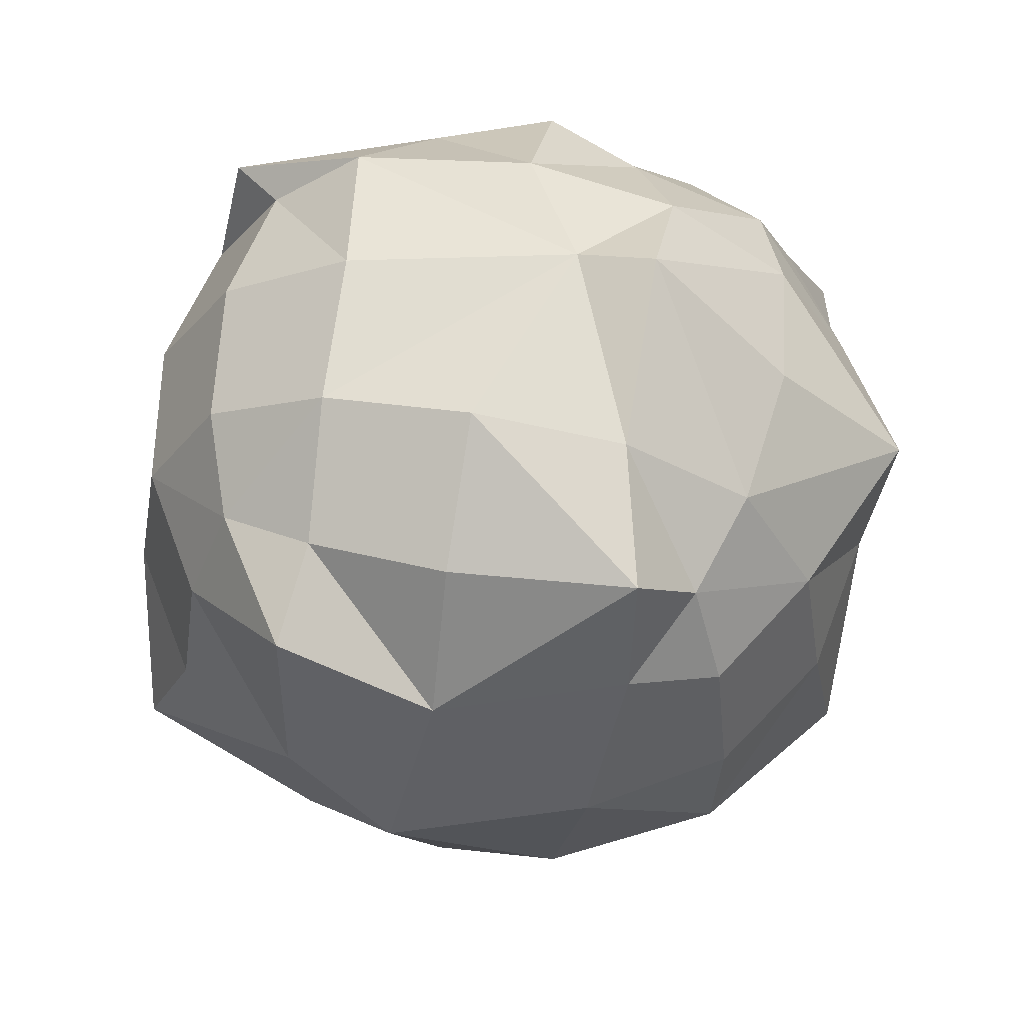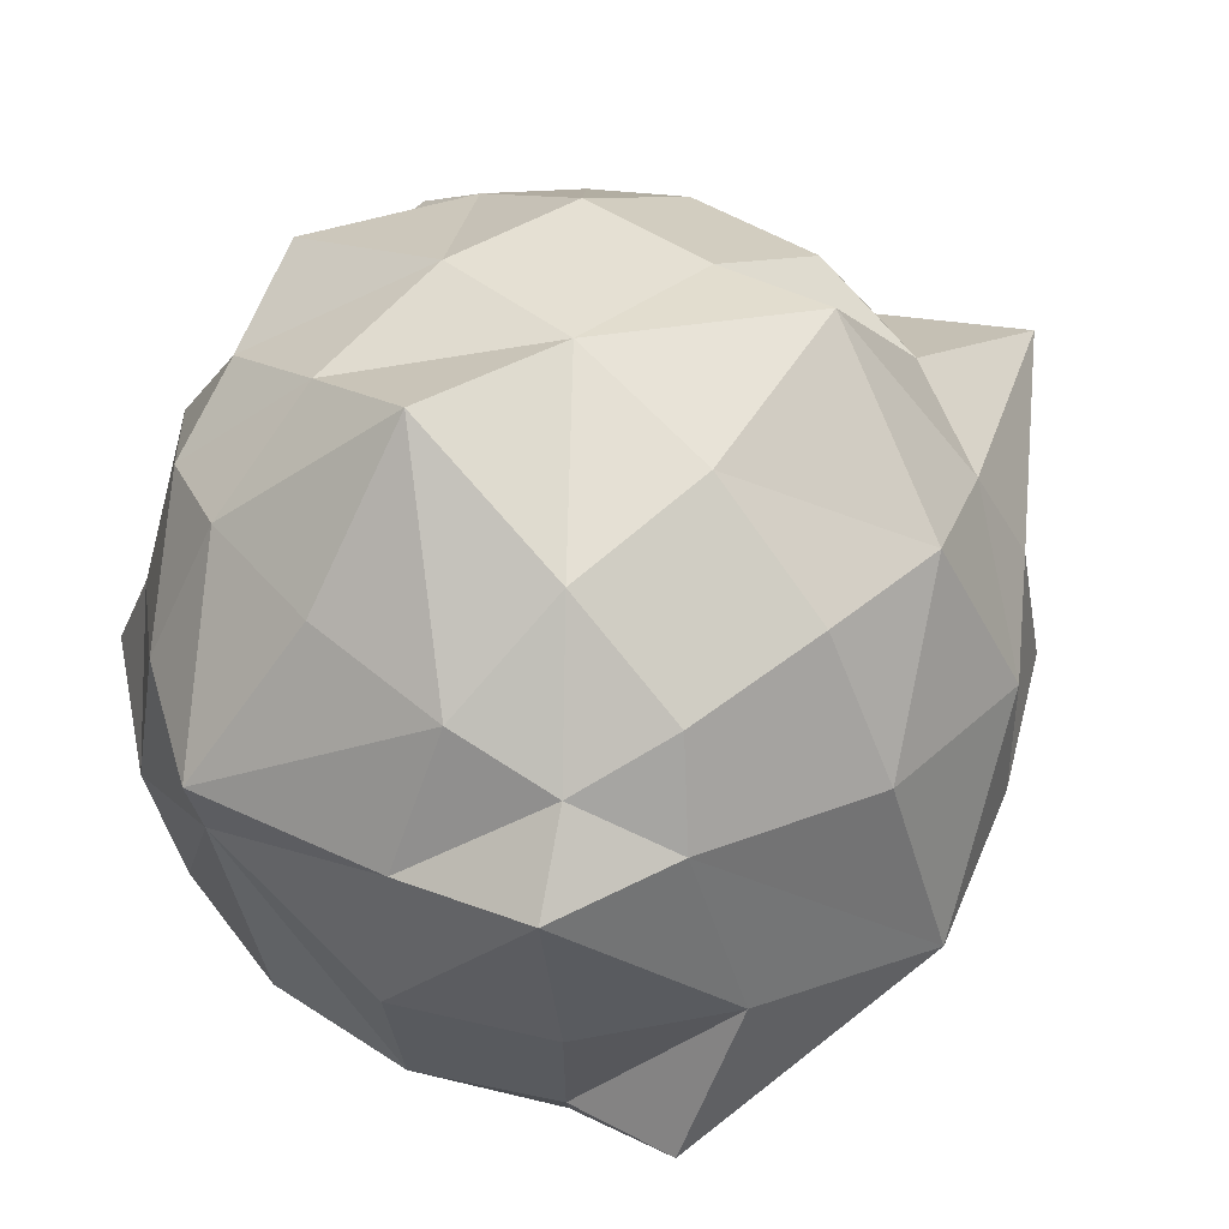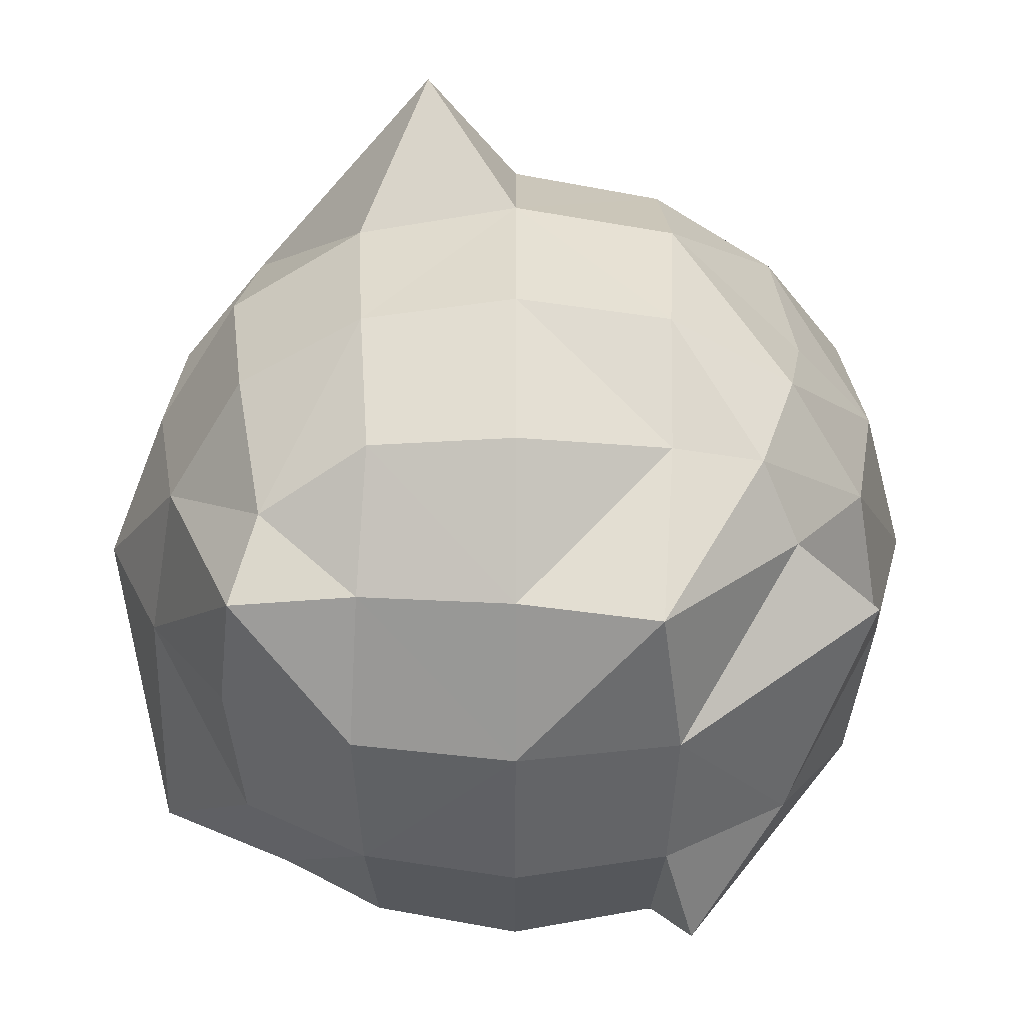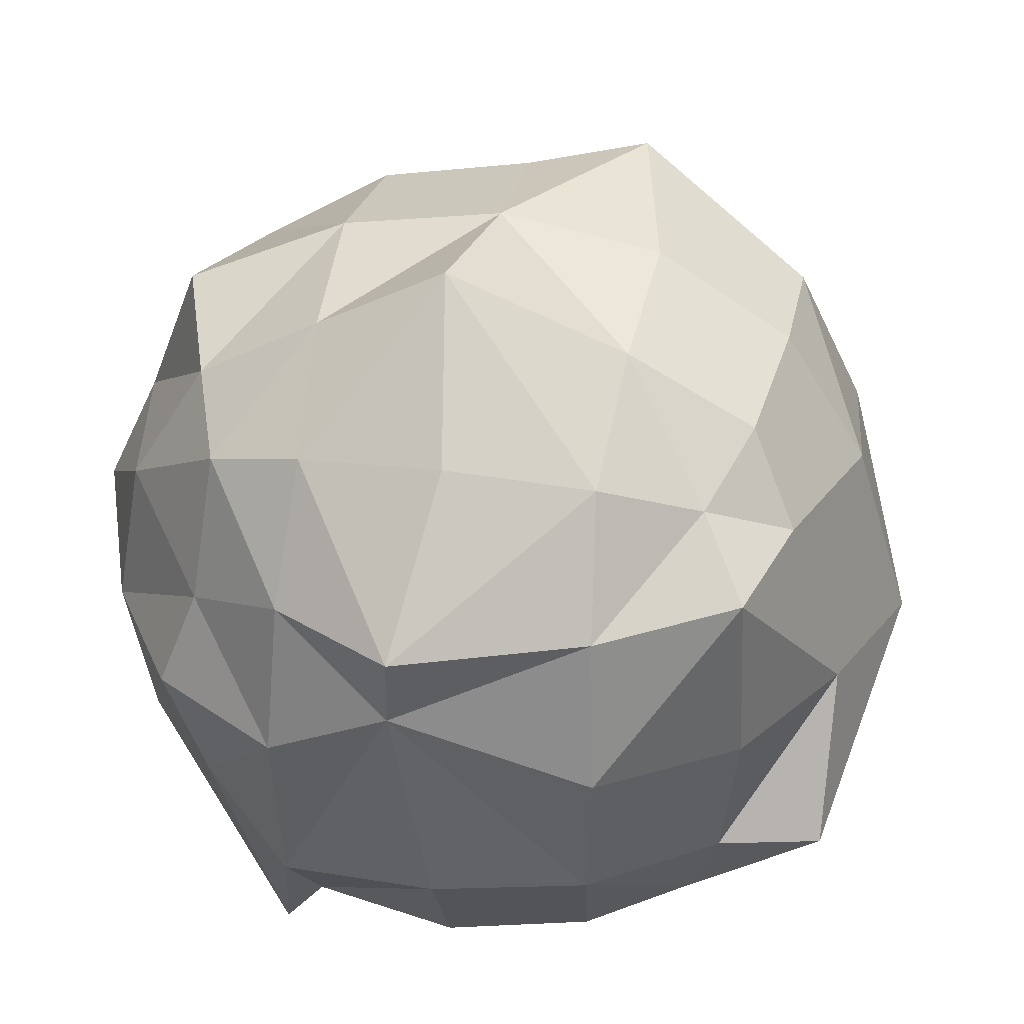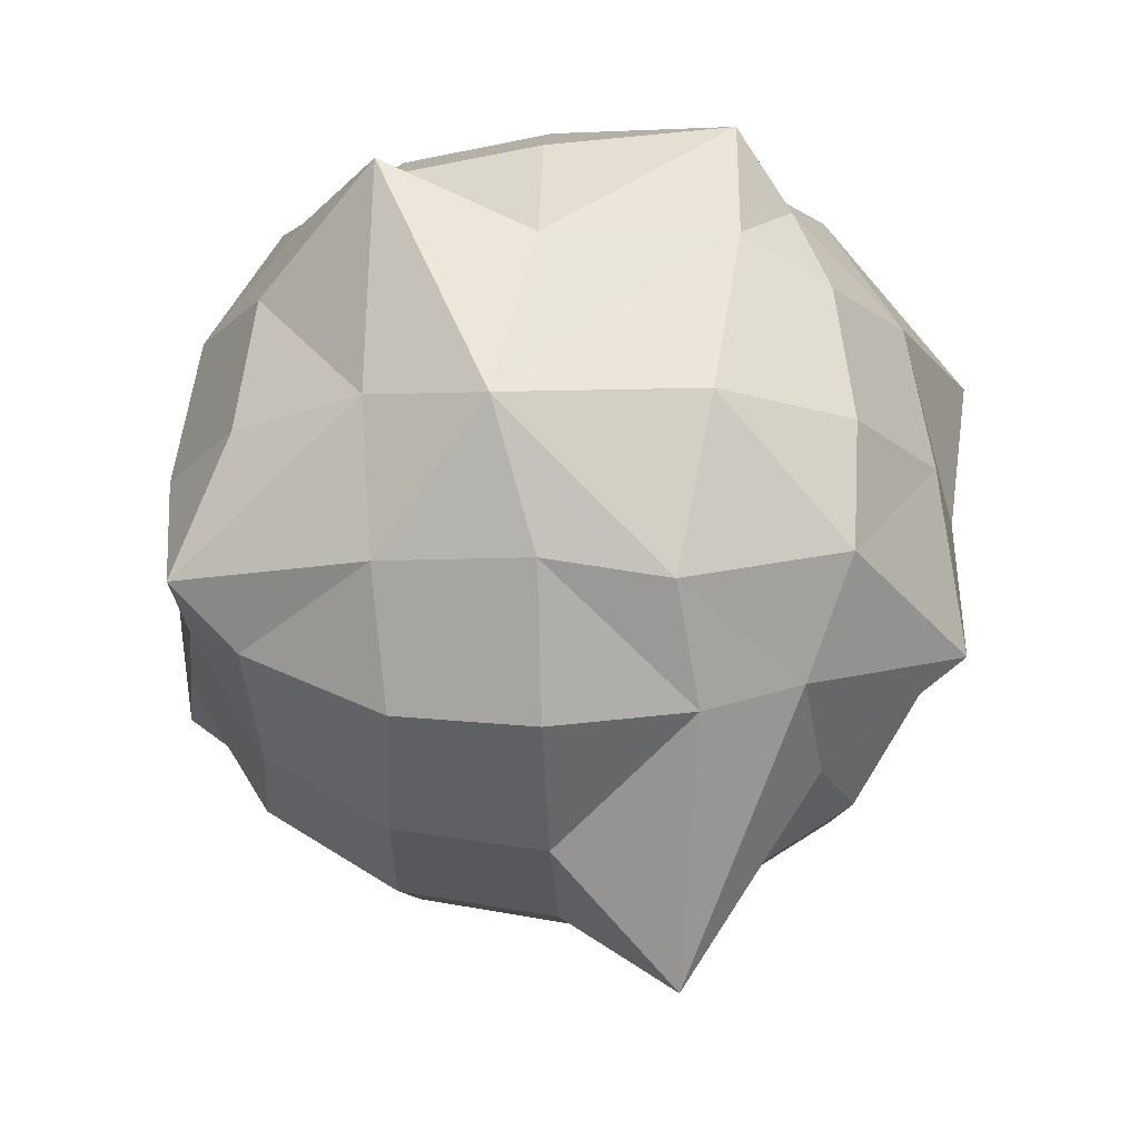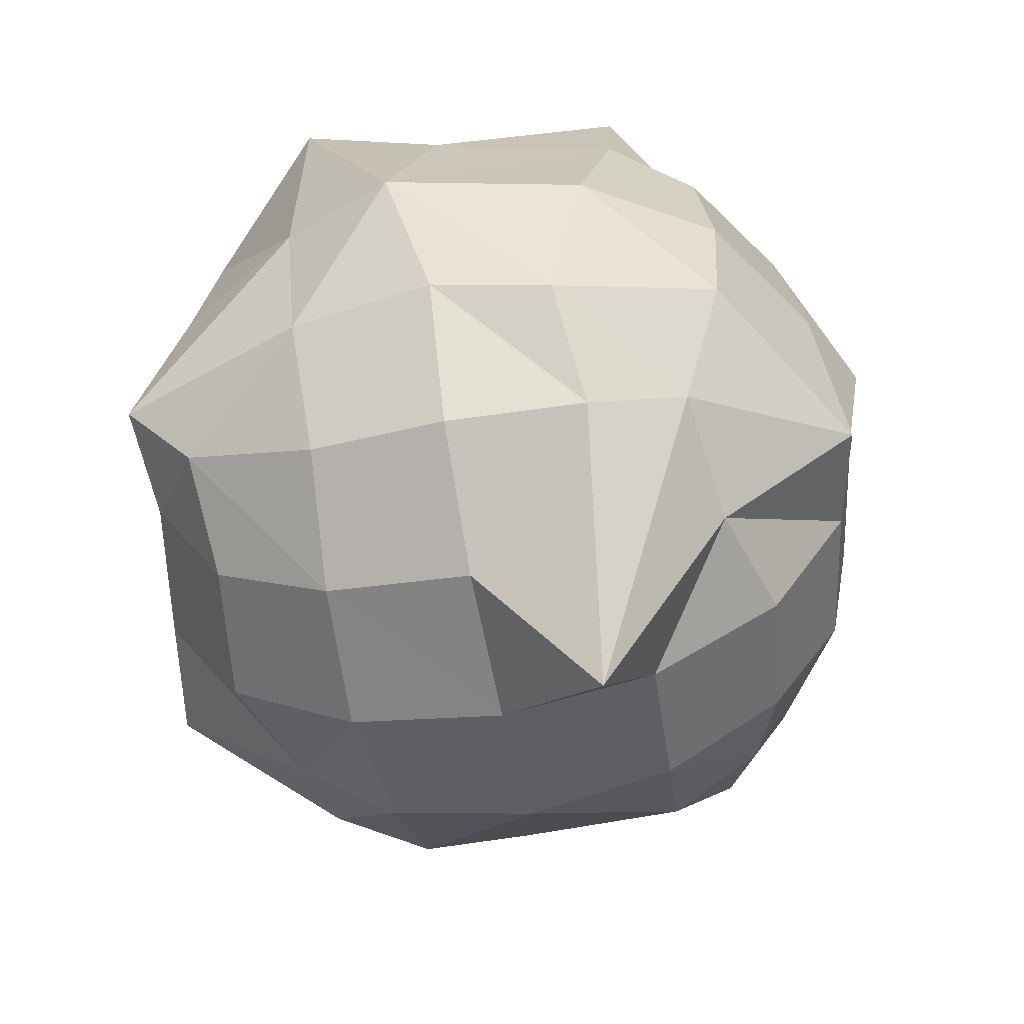
<metadata>
{"format":"obj","ext":"obj","renderer":"f3d","projection":"perspective","resolution":1024,"background":"white","views":[{"elev":57.5,"azim":100.6,"up":"+Z"},{"elev":51.7,"azim":46.3,"up":"+Y"},{"elev":-60.7,"azim":179.9,"up":"+Y"},{"elev":35.5,"azim":10.6,"up":"+Y"},{"elev":-19.2,"azim":92.8,"up":"+Z"},{"elev":-55.6,"azim":101.4,"up":"+Z"}]}
</metadata>
<code>
o Cube
v 0.5 0.5 -0.5
v 0.5156 -0.5952 -0.4279
v 0.5 0.5 0.5
v 0.5 -0.5 0.5
v -0.5 0.5 -0.5
v -0.5 -0.5 -0.5
v -0.5 0.5 0.5
v -0.3804 -0.681 0.564
v -0.5756 -0.5359 -0.3275
v -0.7493 -0.5563 -0.1832
v -0.5729 -0.5729 0.2967
v 0.2967 -0.5729 -0.5729
v 0 -0.6096 -0.6096
v -0.3132 -0.5298 -0.5446
v 0.5729 0.2967 -0.5729
v 0.6096 0 -0.6096
v 0.5729 -0.2967 -0.5729
v -0.5288 -0.25 0.5884
v -0.6096 -0 0.6096
v -0.531 0.2071 0.582
v 0.5983 0.3883 0.6468
v 0.6096 0 0.6096
v 0.5729 -0.2967 0.5729
v -0.5729 0.2967 -0.5729
v -0.6098 -0.06228 -0.5354
v -0.5729 -0.2967 -0.5729
v 0.2967 0.5729 0.5729
v 0 0.6096 0.6096
v -0.2967 0.5729 0.5729
v 0.6137 0.5967 -0.2706
v 0.6096 0.6096 -0
v 0.5729 0.5729 0.2967
v -0.2967 -0.5729 0.5729
v -0 -0.6096 0.6096
v 0.2967 -0.5729 0.5729
v -0.5729 0.5729 0.2967
v -0.646 0.6695 0.08475
v -0.5729 0.5729 -0.2967
v -0.2967 0.5729 -0.5729
v -0 0.6096 -0.6096
v 0.25 0.5352 -0.6058
v 0.5729 -0.5729 0.2967
v 0.6096 -0.6096 -0
v 0.5729 -0.7305 -0.2967
v 0.2516 0.8336 -0.3728
v 0 0.7818 -0.3331
v -0.3162 0.729 -0.3162
v 0.3331 0.7818 0
v -0 0.8395 -0
v -0.3331 0.7818 -0
v 0.3162 0.729 0.3162
v -0.04657 0.8844 0.3328
v -0.3162 0.729 0.3162
v 0.3162 -0.3162 0.729
v 0.3331 -0 0.7818
v 0.3162 0.3162 0.729
v -0 -0.3331 0.7818
v -0.07353 0.1459 0.8232
v -0.06338 0.3125 0.8598
v -0.3313 -0.3828 0.7215
v -0.3331 0 0.7818
v -0.3162 0.3162 0.729
v -0.729 -0.3162 0.3162
v -0.7818 -0 0.3331
v -0.729 0.3162 0.3162
v -0.7818 -0.3331 -0
v -0.8833 0.1086 0.03769
v -0.7818 0.3331 -0
v -0.729 -0.3162 -0.3162
v -0.7818 0 -0.3331
v -0.7552 0.4162 -0.3085
v -0.2891 -0.8325 -0.3241
v -0 -0.7818 -0.3331
v 0.3162 -0.729 -0.3162
v -0.3331 -0.7818 0
v -0 -0.8395 0
v 0.3331 -0.7818 -0
v -0.3162 -0.729 0.3162
v 0 -0.7818 0.3331
v 0.3162 -0.729 0.3162
v 0.729 -0.3162 -0.3162
v 0.7818 -0 -0.3331
v 0.7478 0.2567 -0.3667
v 0.7818 -0.3331 0
v 0.8979 -0.08198 -0.04857
v 0.7818 0.3331 -0
v 0.7807 -0.3205 0.5001
v 0.7818 0 0.3331
v 0.6697 0.3912 0.3774
v -0.3162 -0.3162 -0.729
v -0.3331 -0 -0.7818
v -0.3162 0.3162 -0.729
v 0 -0.3331 -0.7818
v 0 0 -0.8395
v -0 0.3331 -0.7818
v 0.3162 -0.3162 -0.729
v 0.3331 0 -0.7818
v 0.1903 0.2474 -1.036
f 45 49 48
f 47 49 46
f 49 51 48
f 49 53 52
f 1 45 30
f 41 46 45
f 39 46 40
f 5 47 39
f 38 50 47
f 50 36 53
f 53 7 29
f 52 29 28
f 52 27 51
f 51 3 32
f 48 32 31
f 30 48 31
f 54 58 57
f 56 58 55
f 58 60 57
f 58 62 61
f 4 54 35
f 23 55 54
f 21 55 22
f 3 56 21
f 27 59 56
f 59 29 62
f 62 7 20
f 61 20 19
f 61 18 60
f 60 8 33
f 57 33 34
f 35 57 34
f 63 67 66
f 65 67 64
f 67 69 66
f 67 71 70
f 8 63 11
f 18 64 63
f 20 64 19
f 7 65 20
f 36 68 65
f 68 38 71
f 71 5 24
f 70 24 25
f 70 26 69
f 69 6 9
f 66 9 10
f 11 66 10
f 72 76 75
f 74 76 73
f 76 78 75
f 76 80 79
f 6 72 9
f 14 73 72
f 12 73 13
f 2 74 12
f 44 77 74
f 77 42 80
f 80 4 35
f 79 35 34
f 79 33 78
f 78 8 11
f 75 11 10
f 9 75 10
f 81 85 84
f 83 85 82
f 85 87 84
f 85 89 88
f 2 81 44
f 17 82 81
f 15 82 16
f 1 83 15
f 30 86 83
f 86 32 89
f 89 3 21
f 88 21 22
f 88 23 87
f 87 4 42
f 84 42 43
f 44 84 43
f 90 94 93
f 92 94 91
f 94 96 93
f 94 98 97
f 6 90 14
f 26 91 90
f 24 91 25
f 5 92 24
f 39 95 92
f 95 41 98
f 98 1 15
f 97 15 16
f 97 17 96
f 96 2 12
f 93 12 13
f 14 93 13
f 45 46 49
f 47 50 49
f 49 52 51
f 49 50 53
f 1 41 45
f 41 40 46
f 39 47 46
f 5 38 47
f 38 37 50
f 50 37 36
f 53 36 7
f 52 53 29
f 52 28 27
f 51 27 3
f 48 51 32
f 30 45 48
f 54 55 58
f 56 59 58
f 58 61 60
f 58 59 62
f 4 23 54
f 23 22 55
f 21 56 55
f 3 27 56
f 27 28 59
f 59 28 29
f 62 29 7
f 61 62 20
f 61 19 18
f 60 18 8
f 57 60 33
f 35 54 57
f 63 64 67
f 65 68 67
f 67 70 69
f 67 68 71
f 8 18 63
f 18 19 64
f 20 65 64
f 7 36 65
f 36 37 68
f 68 37 38
f 71 38 5
f 70 71 24
f 70 25 26
f 69 26 6
f 66 69 9
f 11 63 66
f 72 73 76
f 74 77 76
f 76 79 78
f 76 77 80
f 6 14 72
f 14 13 73
f 12 74 73
f 2 44 74
f 44 43 77
f 77 43 42
f 80 42 4
f 79 80 35
f 79 34 33
f 78 33 8
f 75 78 11
f 9 72 75
f 81 82 85
f 83 86 85
f 85 88 87
f 85 86 89
f 2 17 81
f 17 16 82
f 15 83 82
f 1 30 83
f 30 31 86
f 86 31 32
f 89 32 3
f 88 89 21
f 88 22 23
f 87 23 4
f 84 87 42
f 44 81 84
f 90 91 94
f 92 95 94
f 94 97 96
f 94 95 98
f 6 26 90
f 26 25 91
f 24 92 91
f 5 39 92
f 39 40 95
f 95 40 41
f 98 41 1
f 97 98 15
f 97 16 17
f 96 17 2
f 93 96 12
f 14 90 93

</code>
